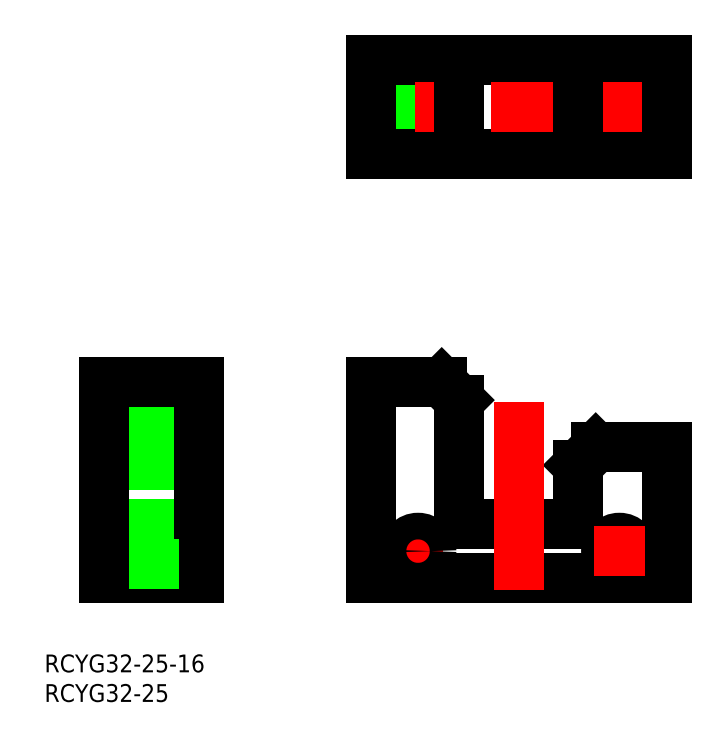
<metadata>
{"format":"dxf","ext":"dxf","renderer":"ezdxf+matplotlib","layout":"modelspace","background":"white","min_lineweight":24,"dpi":150}
</metadata>
<code>
0
SECTION
2
ENTITIES
0
LINE
8
CENTER
10
-12.75
20
4.5
30
0
11
-21.25
21
4.5
31
0
0
LINE
8
0
10
-70
20
19
30
0
11
-54
21
19
31
0
0
LINE
8
0
10
-70
20
22
30
0
11
-54
21
22
31
0
0
LINE
8
0
10
19.25
20
87.5
30
0
11
19.25
21
71.5
31
0
0
LINE
8
CENTER
10
17
20
89.5
30
0
11
17
21
69.5
31
0
0
LINE
8
0
10
14.75
20
87.5
30
0
11
14.75
21
71.5
31
0
0
LINE
8
0
10
-14.75
20
87.5
30
0
11
-14.75
21
71.5
31
0
0
LINE
8
CENTER
10
-17
20
89.5
30
0
11
-17
21
69.5
31
0
0
LINE
8
0
10
-19.25
20
87.5
30
0
11
-19.25
21
71.5
31
0
0
LINE
8
0
10
-13
20
71.5
30
0
11
-13
21
87.5
31
0
0
LINE
8
0
10
13
20
71.5
30
0
11
13
21
87.5
31
0
0
LINE
8
0
10
25
20
87.5
30
0
11
-25
21
87.5
31
0
0
LINE
8
0
10
25
20
71.5
30
0
11
-25
21
71.5
31
0
0
LINE
8
CENTER
10
27
20
79.5
30
0
11
-27
21
79.5
31
0
0
LINE
8
0
10
25
20
87.5
30
0
11
25
21
71.5
31
0
0
LINE
8
0
10
10
20
71.5
30
0
11
10
21
87.5
31
0
0
LINE
8
0
10
-10
20
71.5
30
0
11
-10
21
87.5
31
0
0
LINE
8
0
10
-25
20
71.5
30
0
11
-25
21
87.5
31
0
0
LINE
8
0
10
-70
20
30
30
0
11
-54
21
30
31
0
0
LINE
8
0
10
-70
20
9
30
0
11
-54
21
9
31
0
0
LINE
8
CENTER
10
-72
20
4.5
30
0
11
-52
21
4.5
31
0
0
LINE
8
0
10
-70
20
6.75
30
0
11
-54
21
6.75
31
0
0
LINE
8
CENTER
10
17
20
0.25
30
0
11
17
21
8.75
31
0
0
CIRCLE
8
0
10
17
20
4.5
30
0
40
2.25
0
LINE
8
0
10
-10
20
30
30
0
11
-13
21
33
31
0
0
LINE
8
0
10
10
20
19
30
0
11
13
21
22
31
0
0
LINE
8
0
10
-10
20
9
30
0
11
10
21
9
31
0
0
LINE
8
0
10
13
20
22
30
0
11
25
21
22
31
0
0
LINE
8
0
10
10
20
19
30
0
11
10
21
9
31
0
0
LINE
8
0
10
-10
20
30
30
0
11
-10
21
9
31
0
0
LINE
8
0
10
25
20
22
30
0
11
25
21
0
31
0
0
LINE
8
0
10
-70
20
33
30
0
11
-54
21
33
31
0
0
LINE
8
0
10
-54
20
33
30
0
11
-54
21
0
31
0
0
LINE
8
0
10
-25
20
33
30
0
11
-13
21
33
31
0
0
LINE
8
0
10
-25
20
0
30
0
11
25
21
0
31
0
0
LINE
8
CENTER
10
21.25
20
4.5
30
0
11
12.75
21
4.5
31
0
0
LINE
8
CENTER
10
-17
20
0.25
30
0
11
-17
21
8.75
31
0
0
CIRCLE
8
0
10
-17
20
4.5
30
0
40
2.25
0
LINE
8
0
10
-70
20
0
30
0
11
-54
21
0
31
0
0
LINE
8
0
10
-70
20
2.25
30
0
11
-54
21
2.25
31
0
0
LINE
8
0
10
-25
20
33
30
0
11
-25
21
0
31
0
0
LINE
8
CENTER
10
-2.84e-14
20
-2
30
0
11
-3.126e-13
21
35
31
0
0
LINE
8
0
10
-70
20
33
30
0
11
-70
21
0
31
0
0
TEXT
8
0
10
-80.08
20
-15.96
30
0
40
3
1
RCYG32-25-16
0
TEXT
8
0
10
-80.08
20
-20.96
30
0
40
3
1
RCYG32-25
0
ENDSEC
0
EOF

</code>
